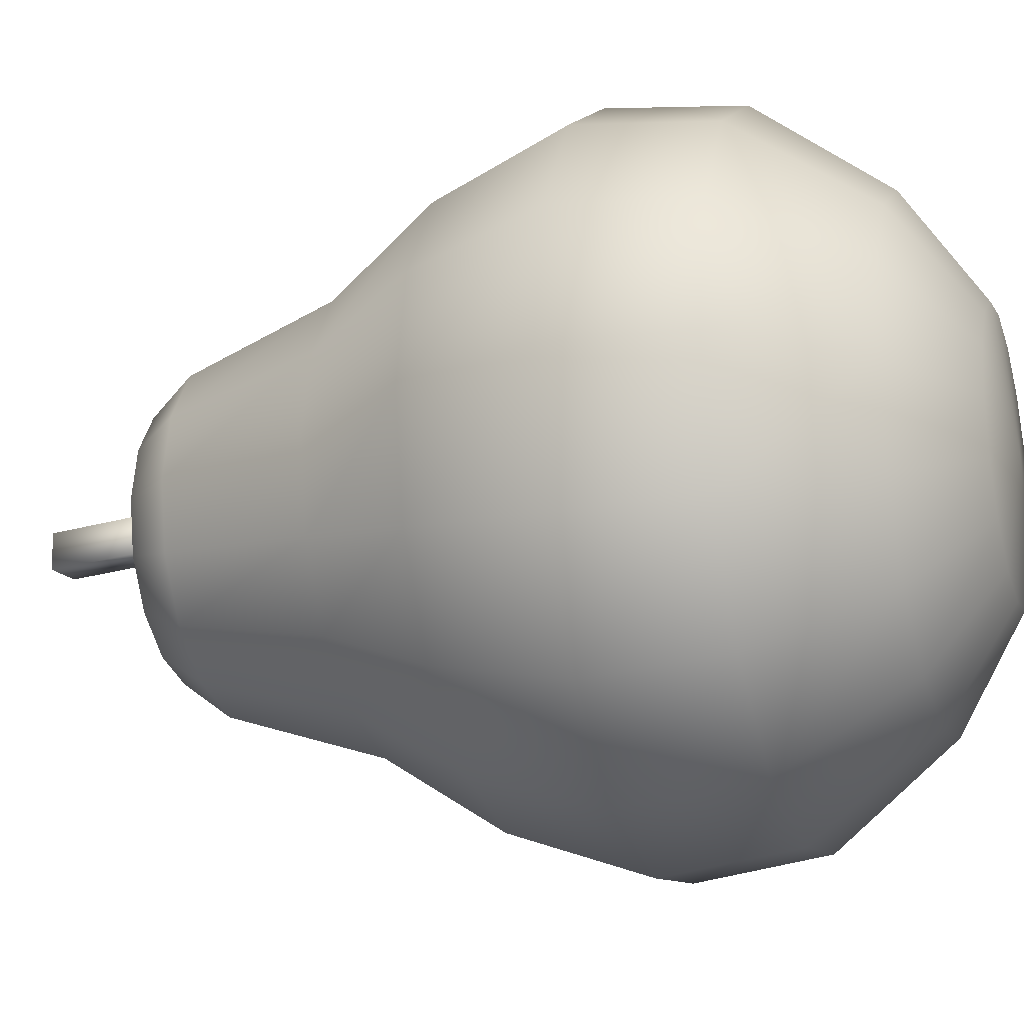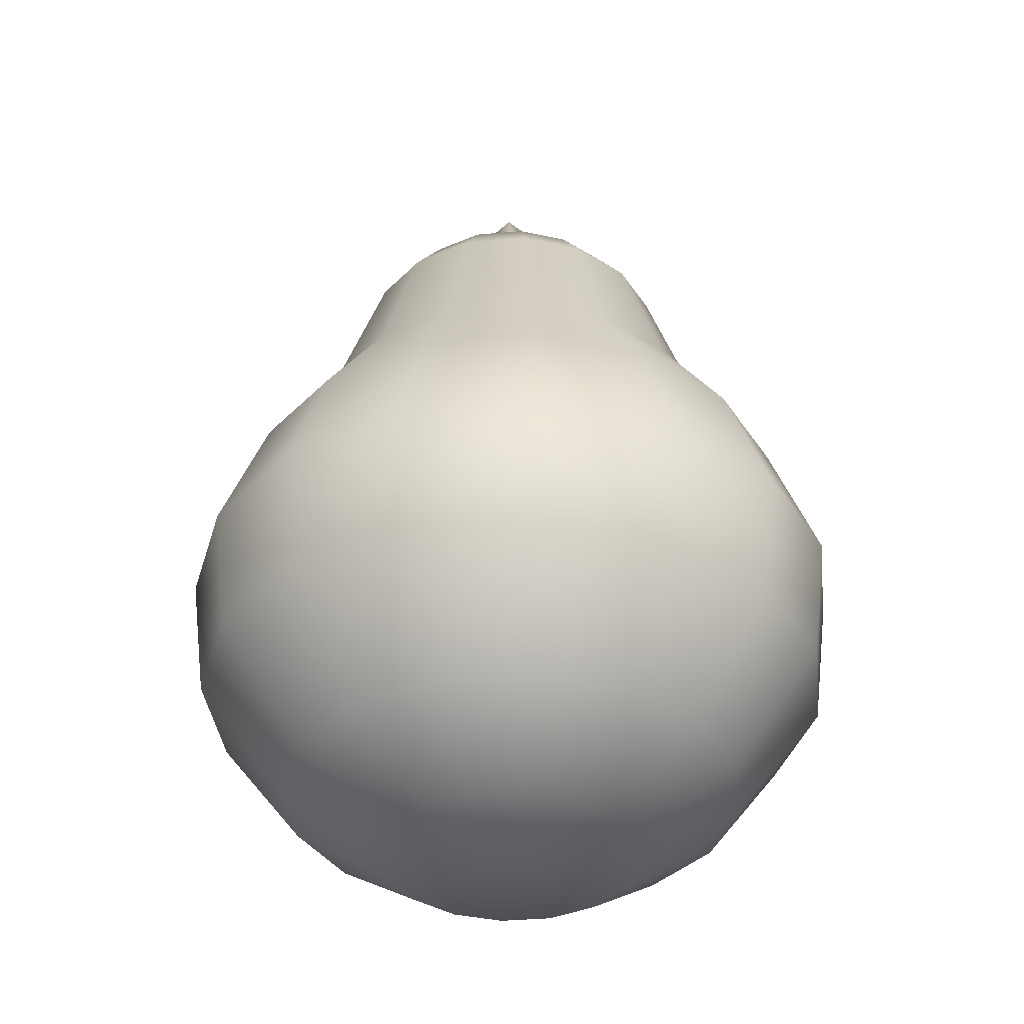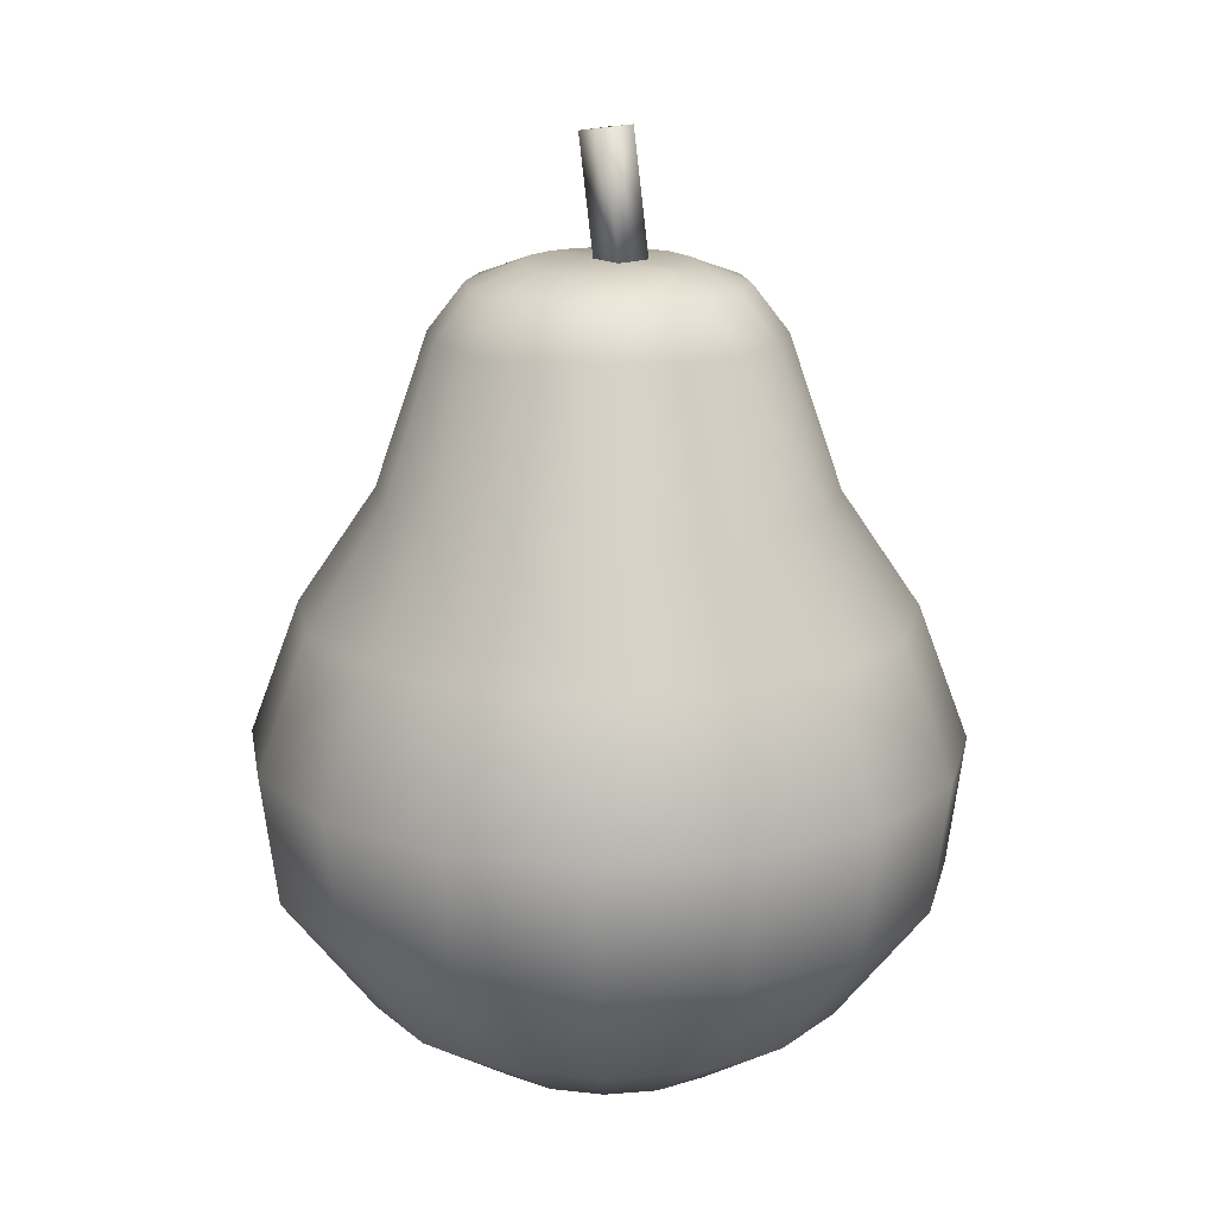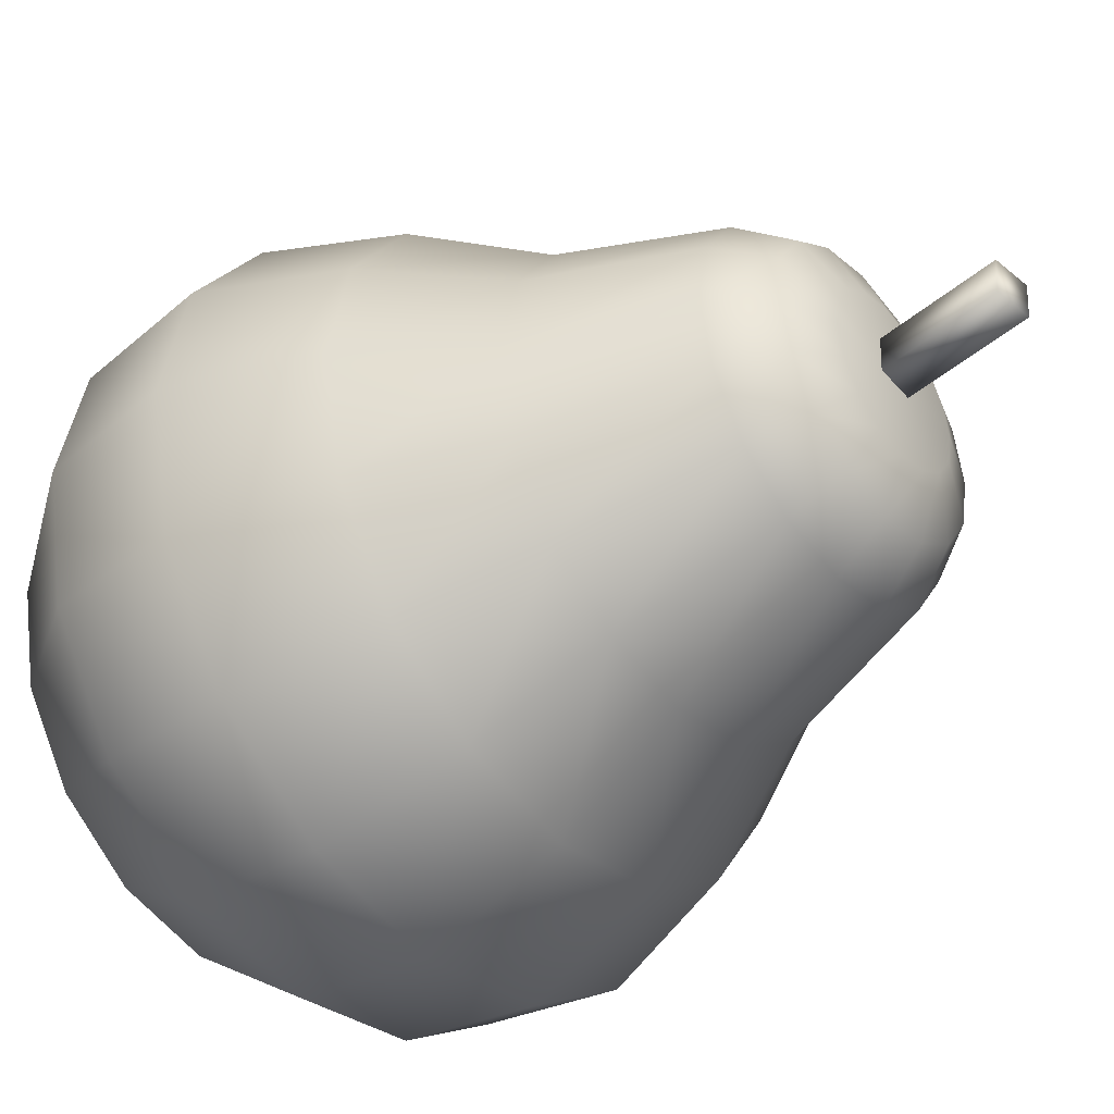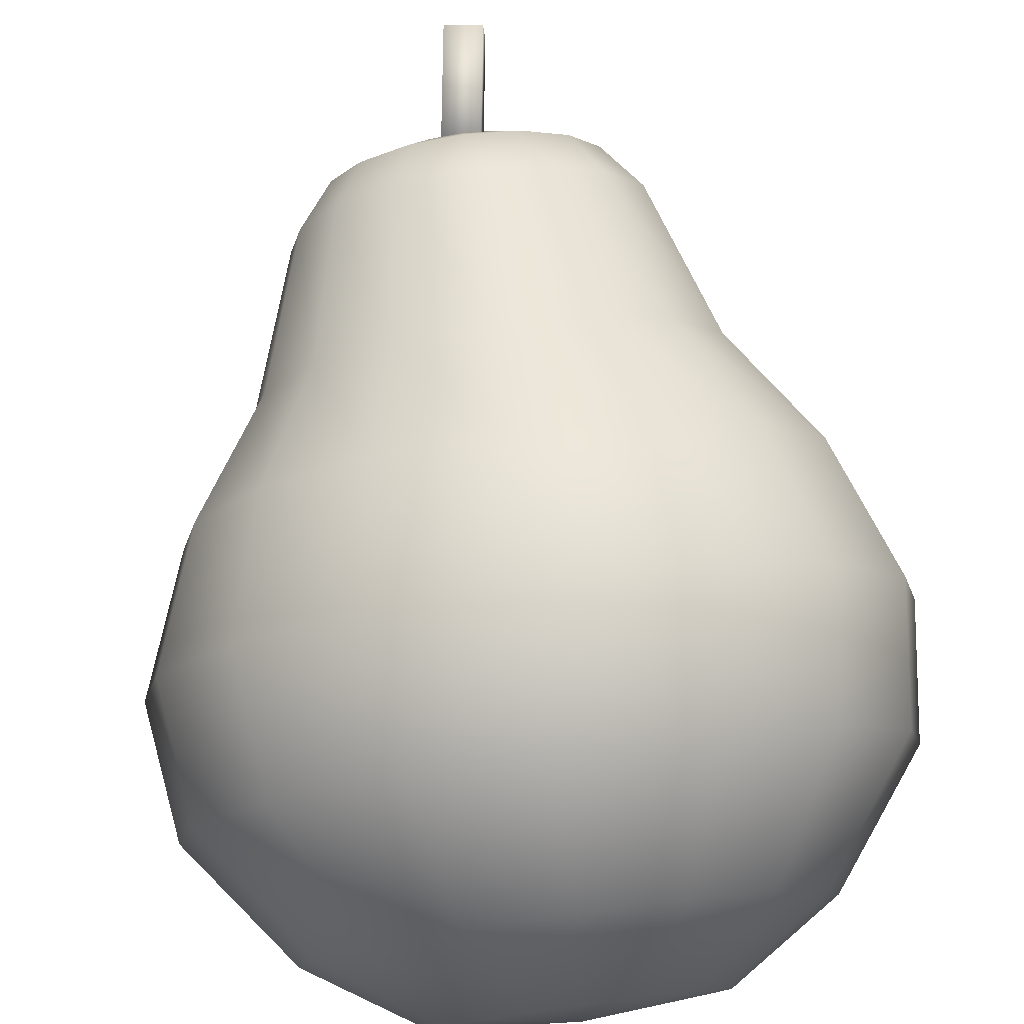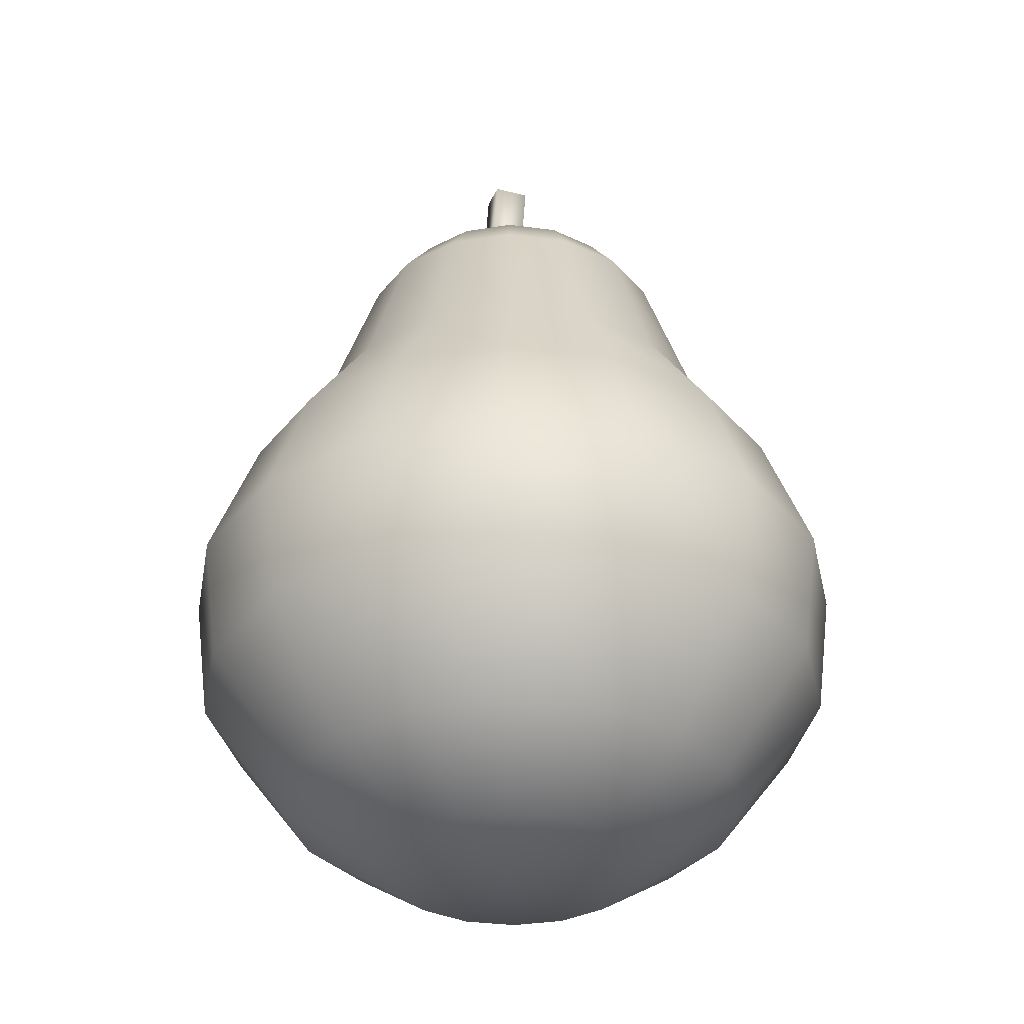
<metadata>
{"format":"obj","ext":"obj","renderer":"f3d","projection":"perspective","resolution":1024,"background":"white","views":[{"elev":-21.1,"azim":-72.5,"up":"+Z"},{"elev":-37.5,"azim":-139.7,"up":"+Y"},{"elev":16.6,"azim":-133.3,"up":"+Y"},{"elev":-41.7,"azim":128.0,"up":"+Z"},{"elev":78.5,"azim":-7.7,"up":"+Z"},{"elev":-34.1,"azim":68.6,"up":"+Y"}]}
</metadata>
<code>
g pear(Clone)
v -0.002894 -0.1268 -0.005613
v 0.01693 -0.1227 -0.05347
v -0.002894 -0.1227 -0.05742
v 0.03262 -0.09607 -0.09136
v -0.002894 -0.09607 -0.09842
v 0.0463 -0.04901 -0.1244
v -0.002894 -0.04901 -0.1342
v 0.04876 0.001351 -0.1303
v -0.002894 0.001351 -0.1406
v 0.06273 -0.09607 -0.07124
v 0.03373 -0.1227 -0.04225
v 0.09256 0.001351 -0.1011
v 0.088 -0.04901 -0.09652
v 0.08284 -0.09607 -0.04113
v 0.04496 -0.1227 -0.02544
v 0.1218 0.001351 -0.05728
v 0.1159 -0.04901 -0.05481
v 0.1257 -0.04901 -0.005613
v 0.08991 -0.09607 -0.005613
v 0.0489 -0.1227 -0.005613
v 0.1321 0.001351 -0.005613
v 0.1159 -0.04901 0.04358
v 0.08284 -0.09607 0.0299
v 0.04496 -0.1227 0.01421
v 0.1218 0.001351 0.04605
v 0.06273 -0.09607 0.06001
v 0.03373 -0.1227 0.03101
v 0.09256 0.001351 0.08984
v 0.088 -0.04901 0.08529
v 0.04876 0.001351 0.1191
v 0.0463 -0.04901 0.1132
v 0.01693 -0.1227 0.04224
v 0.03262 -0.09607 0.08013
v -0.002894 -0.1227 0.04619
v -0.002894 -0.04901 0.1229
v -0.002894 -0.09607 0.08719
v -0.002894 0.001351 0.1294
v -0.03841 -0.09607 0.08013
v -0.02272 -0.1227 0.04224
v -0.05456 0.001351 0.1191
v -0.05209 -0.04901 0.1132
v -0.06852 -0.09607 0.06001
v -0.03953 -0.1227 0.03101
v -0.09836 0.001351 0.08984
v -0.0938 -0.04901 0.08529
v -0.05076 -0.1227 0.01421
v -0.1217 -0.04901 0.04358
v -0.08864 -0.09607 0.0299
v -0.1276 0.001351 0.04605
v -0.0547 -0.1227 -0.005613
v -0.1315 -0.04901 -0.005613
v -0.0957 -0.09607 -0.005613
v -0.1379 0.001351 -0.005613
v -0.08864 -0.09607 -0.04113
v -0.05076 -0.1227 -0.02544
v -0.1276 0.001351 -0.05728
v -0.1217 -0.04901 -0.05481
v -0.06852 -0.09607 -0.07124
v -0.03953 -0.1227 -0.04225
v -0.09836 0.001351 -0.1011
v -0.0938 -0.04901 -0.09652
v -0.02272 -0.1227 -0.05347
v -0.05209 -0.04901 -0.1244
v -0.03841 -0.09607 -0.09136
v -0.05456 0.001351 -0.1303
v -0.002894 0.001351 -0.1406
v 0.04876 0.001351 -0.1303
v 0.04135 0.05301 -0.1124
v -0.002894 0.05301 -0.1212
v 0.02991 0.09681 -0.08482
v -0.002894 0.09681 -0.09135
v 0.05773 0.09681 -0.06624
v 0.07886 0.05301 -0.08737
v 0.09256 0.001351 -0.1011
v 0.07631 0.09681 -0.03843
v 0.1039 0.05301 -0.04986
v 0.1218 0.001351 -0.05728
v 0.1127 0.05301 -0.005613
v 0.1321 0.001351 -0.005613
v 0.08284 0.09681 -0.005613
v 0.1039 0.05301 0.03863
v 0.1218 0.001351 0.04605
v 0.07631 0.09681 0.02719
v 0.05773 0.09681 0.05501
v 0.07886 0.05301 0.07614
v 0.09256 0.001351 0.08984
v 0.02991 0.09681 0.0736
v 0.04135 0.05301 0.1012
v 0.04876 0.001351 0.1191
v -0.002894 0.05301 0.11
v -0.002894 0.001351 0.1294
v -0.002894 0.09681 0.08012
v -0.04714 0.05301 0.1012
v -0.05456 0.001351 0.1191
v -0.03571 0.09681 0.0736
v -0.06352 0.09681 0.05501
v -0.08464 0.05301 0.07614
v -0.09836 0.001351 0.08984
v -0.0821 0.09681 0.02719
v -0.1097 0.05301 0.03863
v -0.1276 0.001351 0.04605
v -0.1185 0.05301 -0.005613
v -0.1379 0.001351 -0.005613
v -0.08863 0.09681 -0.005613
v -0.0821 0.09681 -0.03843
v -0.1097 0.05301 -0.04986
v -0.1276 0.001351 -0.05728
v -0.06352 0.09681 -0.06624
v -0.08464 0.05301 -0.08737
v -0.09836 0.001351 -0.1011
v -0.04714 0.05301 -0.1124
v -0.05456 0.001351 -0.1303
v -0.03571 0.09681 -0.08482
v -0.002894 0.1553 -0.07117
v -0.02798 0.1553 -0.06618
v -0.002894 0.1732 -0.05728
v 0.01688 0.1732 -0.05334
v 0.02219 0.1553 -0.06618
v 0.03364 0.1732 -0.04214
v 0.04346 0.1553 -0.05197
v 0.04483 0.1732 -0.02538
v 0.05767 0.1553 -0.0307
v 0.04876 0.1732 -0.005613
v 0.06266 0.1553 -0.005613
v 0.04483 0.1732 0.01416
v 0.02798 0.1809 -0.005613
v 0.02563 0.1809 0.006202
v 0.05767 0.1553 0.01947
v 0.03364 0.1732 0.03092
v 0.01894 0.1809 0.01622
v 0.04346 0.1553 0.04074
v 0.01688 0.1732 0.04211
v 0.02219 0.1553 0.05495
v -0.002894 0.1732 0.04605
v -0.002894 0.1553 0.05994
v -0.02266 0.1732 0.04211
v -0.002894 0.1809 0.02526
v -0.01471 0.1809 0.02291
v -0.03943 0.1732 0.03092
v -0.02473 0.1809 0.01622
v -0.02798 0.1553 0.05495
v -0.04925 0.1553 0.04074
v -0.05063 0.1732 0.01416
v -0.06346 0.1553 0.01947
v -0.05456 0.1732 -0.005613
v -0.03143 0.1809 0.006202
v -0.03377 0.1809 -0.005613
v -0.05063 0.1732 -0.02538
v -0.03143 0.1809 -0.01743
v -0.03943 0.1732 -0.04214
v -0.02473 0.1809 -0.02745
v -0.02266 0.1732 -0.05334
v -0.01471 0.1809 -0.03414
v -0.002894 0.1809 -0.03649
v -0.06845 0.1553 -0.005613
v -0.06346 0.1553 -0.0307
v -0.04925 0.1553 -0.05197
v 0.00892 0.1809 -0.03414
v 0.01894 0.1809 -0.02745
v 0.02563 0.1809 -0.01743
v 0.00892 0.1809 0.02291
v -0.002894 0.1809 -0.005613
v 0.01106 0.2262 -0.007078
v 0.003658 0.1771 -0.006238
v 0.002903 0.1775 0.007869
v 0.0103 0.2265 0.007035
v -0.01105 0.1796 0.007075
v -0.003655 0.2286 0.006241
v -0.0103 0.1792 -0.007038
v -0.002906 0.2283 -0.007872
g pear(Clone)_0
f 3 2 1
f 4 2 3
f 5 4 3
f 6 4 5
f 7 6 5
f 8 6 7
f 9 8 7
f 4 10 2
f 10 11 2
f 2 11 1
f 8 12 6
f 12 13 6
f 13 10 4
f 6 13 4
f 10 14 11
f 14 15 11
f 11 15 1
f 12 16 13
f 16 17 13
f 17 14 10
f 13 17 10
f 17 18 14
f 18 19 14
f 14 19 15
f 19 20 15
f 15 20 1
f 21 18 17
f 16 21 17
f 18 22 19
f 22 23 19
f 19 23 20
f 23 24 20
f 20 24 1
f 25 22 18
f 21 25 18
f 23 26 24
f 26 27 24
f 24 27 1
f 25 28 22
f 28 29 22
f 29 26 23
f 22 29 23
f 28 30 29
f 30 31 29
f 29 31 26
f 27 32 1
f 31 33 26
f 33 32 27
f 26 33 27
f 32 34 1
f 31 35 33
f 35 36 33
f 36 34 32
f 33 36 32
f 37 35 31
f 30 37 31
f 36 38 34
f 38 39 34
f 37 40 35
f 40 41 35
f 41 38 36
f 35 41 36
f 34 39 1
f 38 42 39
f 42 43 39
f 39 43 1
f 40 44 41
f 44 45 41
f 45 42 38
f 41 45 38
f 43 46 1
f 45 47 42
f 47 48 42
f 48 46 43
f 42 48 43
f 49 47 45
f 44 49 45
f 46 50 1
f 47 51 48
f 51 52 48
f 52 50 46
f 48 52 46
f 53 51 47
f 49 53 47
f 52 54 50
f 54 55 50
f 50 55 1
f 53 56 51
f 56 57 51
f 57 54 52
f 51 57 52
f 54 58 55
f 58 59 55
f 56 60 57
f 60 61 57
f 61 58 54
f 57 61 54
f 55 59 1
f 59 62 1
f 61 63 58
f 63 64 58
f 64 62 59
f 58 64 59
f 65 63 61
f 60 65 61
f 63 7 64
f 7 5 64
f 64 5 62
f 5 3 62
f 62 3 1
f 9 7 63
f 65 9 63
f 68 67 66
f 69 68 66
f 70 68 69
f 71 70 69
f 70 72 68
f 72 73 68
f 68 73 67
f 73 74 67
f 72 75 73
f 75 76 73
f 73 76 74
f 76 77 74
f 76 78 77
f 78 79 77
f 80 78 76
f 75 80 76
f 78 81 79
f 81 82 79
f 83 81 78
f 80 83 78
f 83 84 81
f 84 85 81
f 81 85 82
f 85 86 82
f 84 87 85
f 87 88 85
f 85 88 86
f 88 89 86
f 88 90 89
f 90 91 89
f 92 90 88
f 87 92 88
f 90 93 91
f 93 94 91
f 95 93 90
f 92 95 90
f 95 96 93
f 96 97 93
f 93 97 94
f 97 98 94
f 96 99 97
f 99 100 97
f 97 100 98
f 100 101 98
f 100 102 101
f 102 103 101
f 104 102 100
f 99 104 100
f 104 105 102
f 105 106 102
f 102 106 103
f 106 107 103
f 105 108 106
f 108 109 106
f 106 109 107
f 109 110 107
f 109 111 110
f 111 112 110
f 113 111 109
f 108 113 109
f 111 69 112
f 69 66 112
f 71 69 111
f 113 71 111
f 114 71 113
f 115 114 113
f 115 113 108
f 116 114 115
f 116 117 114
f 117 118 114
f 114 118 71
f 117 119 118
f 119 120 118
f 119 121 120
f 121 122 120
f 121 123 122
f 123 124 122
f 123 125 124
f 123 126 125
f 126 127 125
f 125 128 124
f 125 127 129
f 125 129 128
f 127 130 129
f 129 131 128
f 129 132 131
f 129 130 132
f 132 133 131
f 132 134 133
f 134 135 133
f 134 136 135
f 134 137 136
f 137 138 136
f 136 138 139
f 138 140 139
f 136 141 135
f 136 139 141
f 139 142 141
f 139 143 142
f 139 140 143
f 143 144 142
f 143 145 144
f 143 146 145
f 140 146 143
f 146 147 145
f 145 147 148
f 147 149 148
f 148 149 150
f 149 151 150
f 150 151 152
f 151 153 152
f 152 153 116
f 153 154 116
f 145 155 144
f 145 148 155
f 148 156 155
f 148 150 156
f 150 157 156
f 150 152 157
f 116 154 117
f 154 158 117
f 117 158 119
f 158 159 119
f 119 159 121
f 159 160 121
f 121 160 123
f 160 126 123
f 152 115 157
f 152 116 115
f 157 115 108
f 157 108 105
f 156 157 105
f 156 105 104
f 155 156 104
f 155 104 99
f 144 155 99
f 144 99 96
f 142 144 96
f 142 96 95
f 141 142 95
f 141 95 92
f 135 141 92
f 135 92 87
f 133 135 87
f 133 87 84
f 131 133 84
f 131 84 83
f 128 131 83
f 128 83 80
f 124 128 80
f 124 80 75
f 122 124 75
f 122 75 72
f 120 122 72
f 120 72 70
f 118 120 70
f 118 70 71
f 161 137 134
f 132 161 134
f 130 161 132
f 161 162 137
f 130 162 161
f 127 162 130
f 137 162 138
f 138 162 140
f 140 162 146
f 146 162 147
f 147 162 149
f 149 162 151
f 151 162 153
f 153 162 154
f 154 162 158
f 158 162 159
f 159 162 160
f 160 162 126
f 126 162 127
f 165 164 163
f 166 165 163
f 167 165 166
f 164 165 167
f 168 167 166
f 169 167 168
f 169 164 167
f 170 169 168
f 164 169 170
f 163 164 170
f 170 168 166
f 163 170 166

</code>
